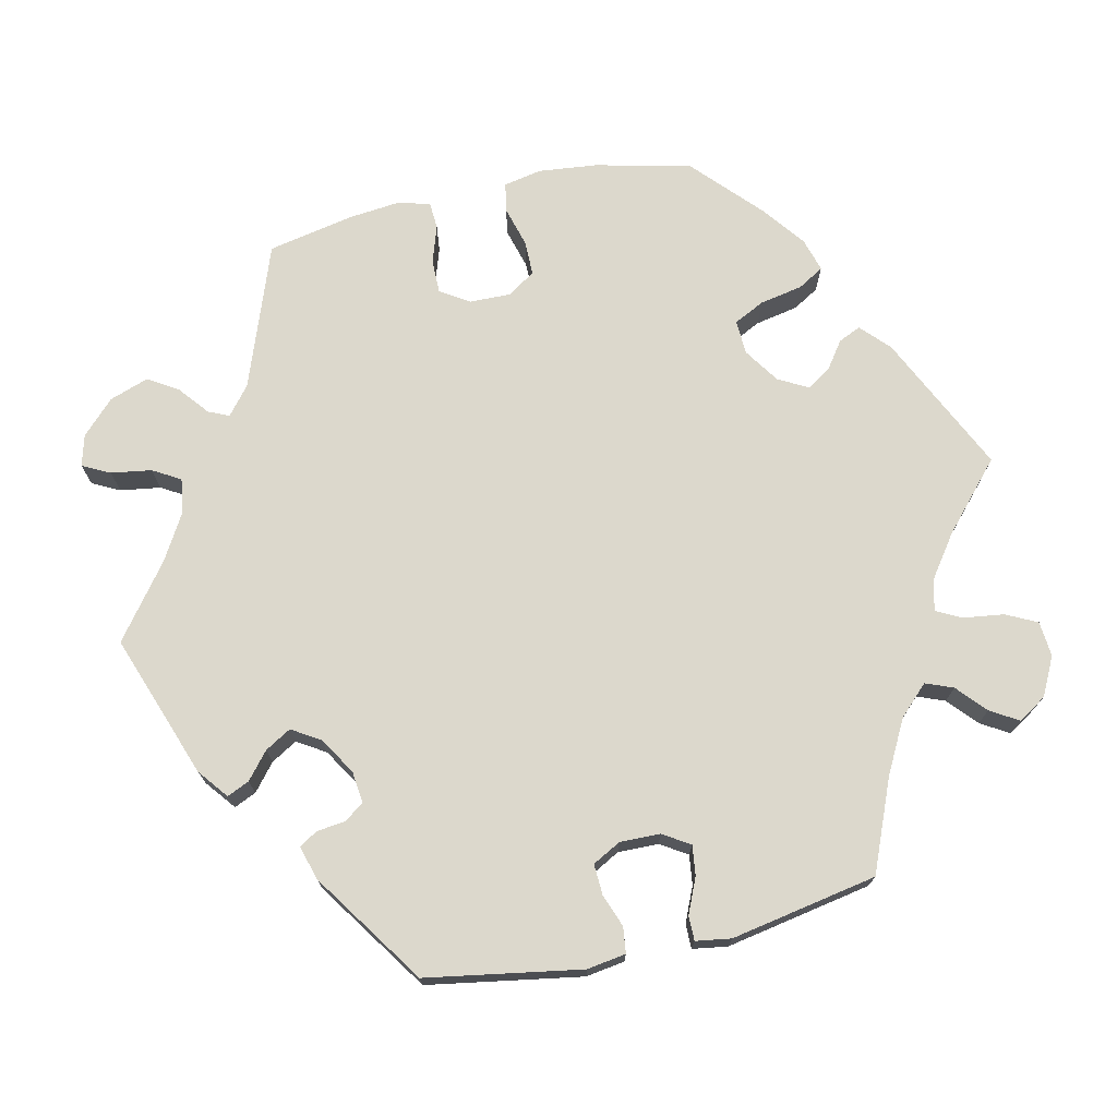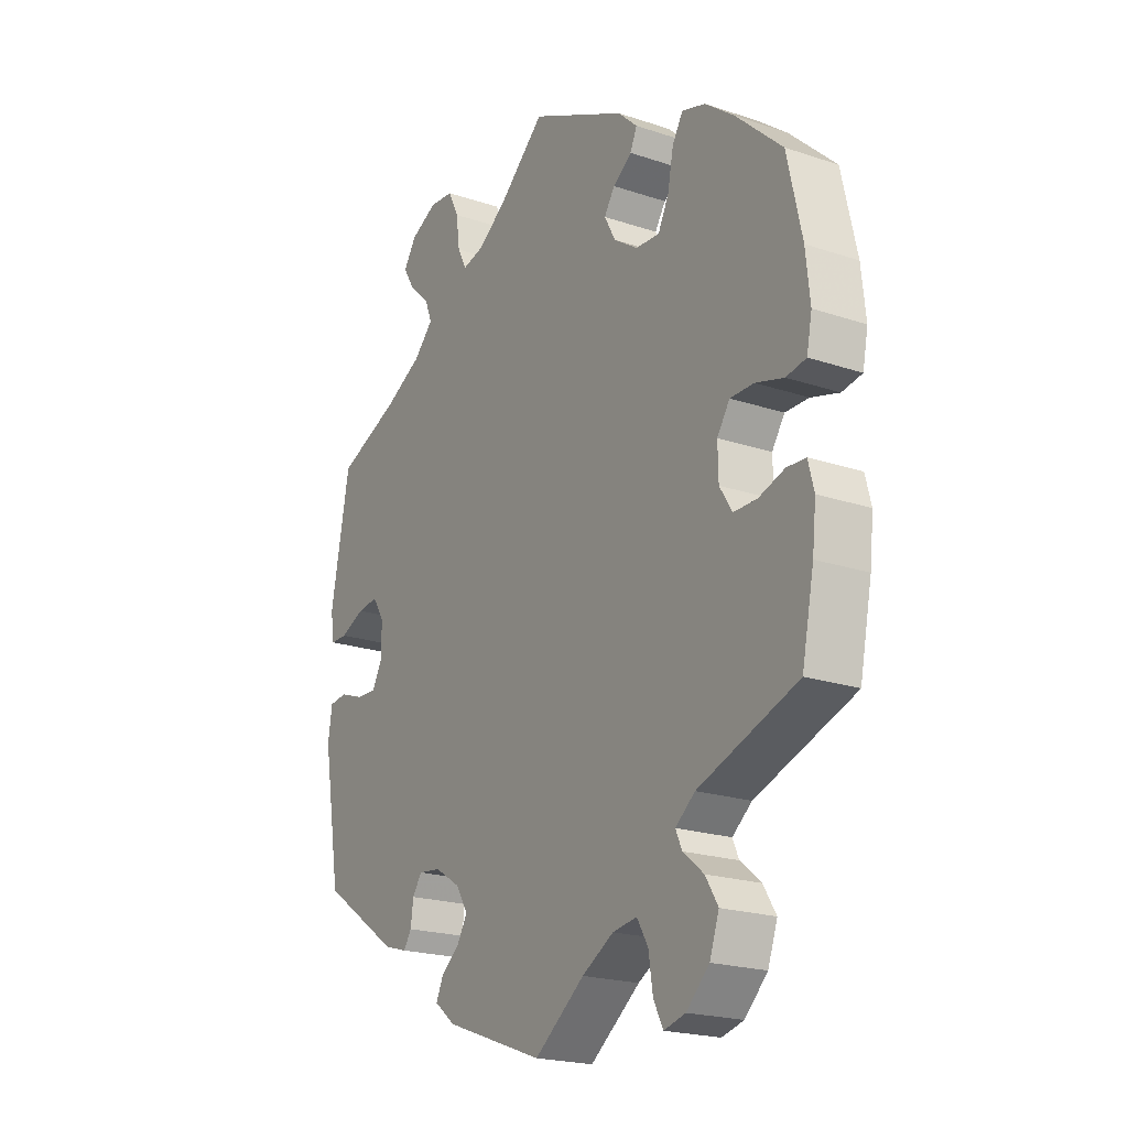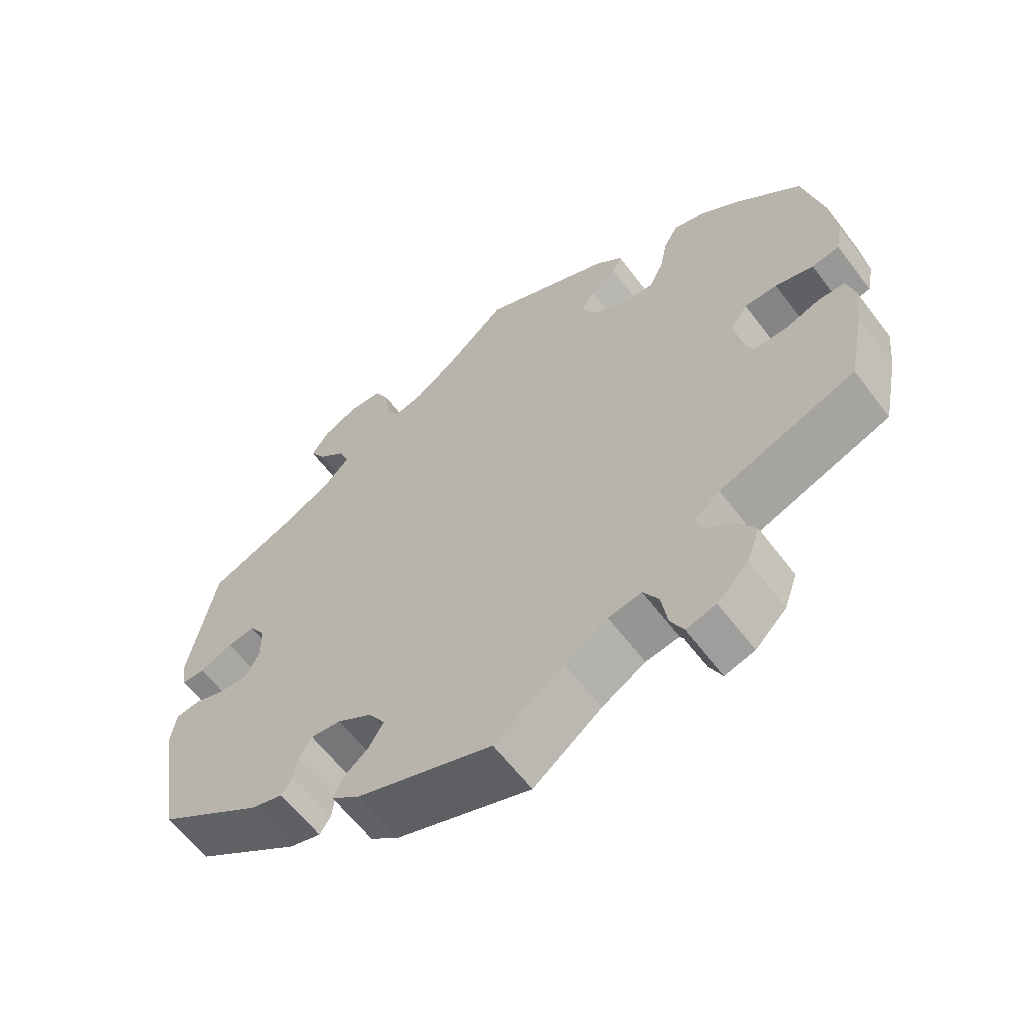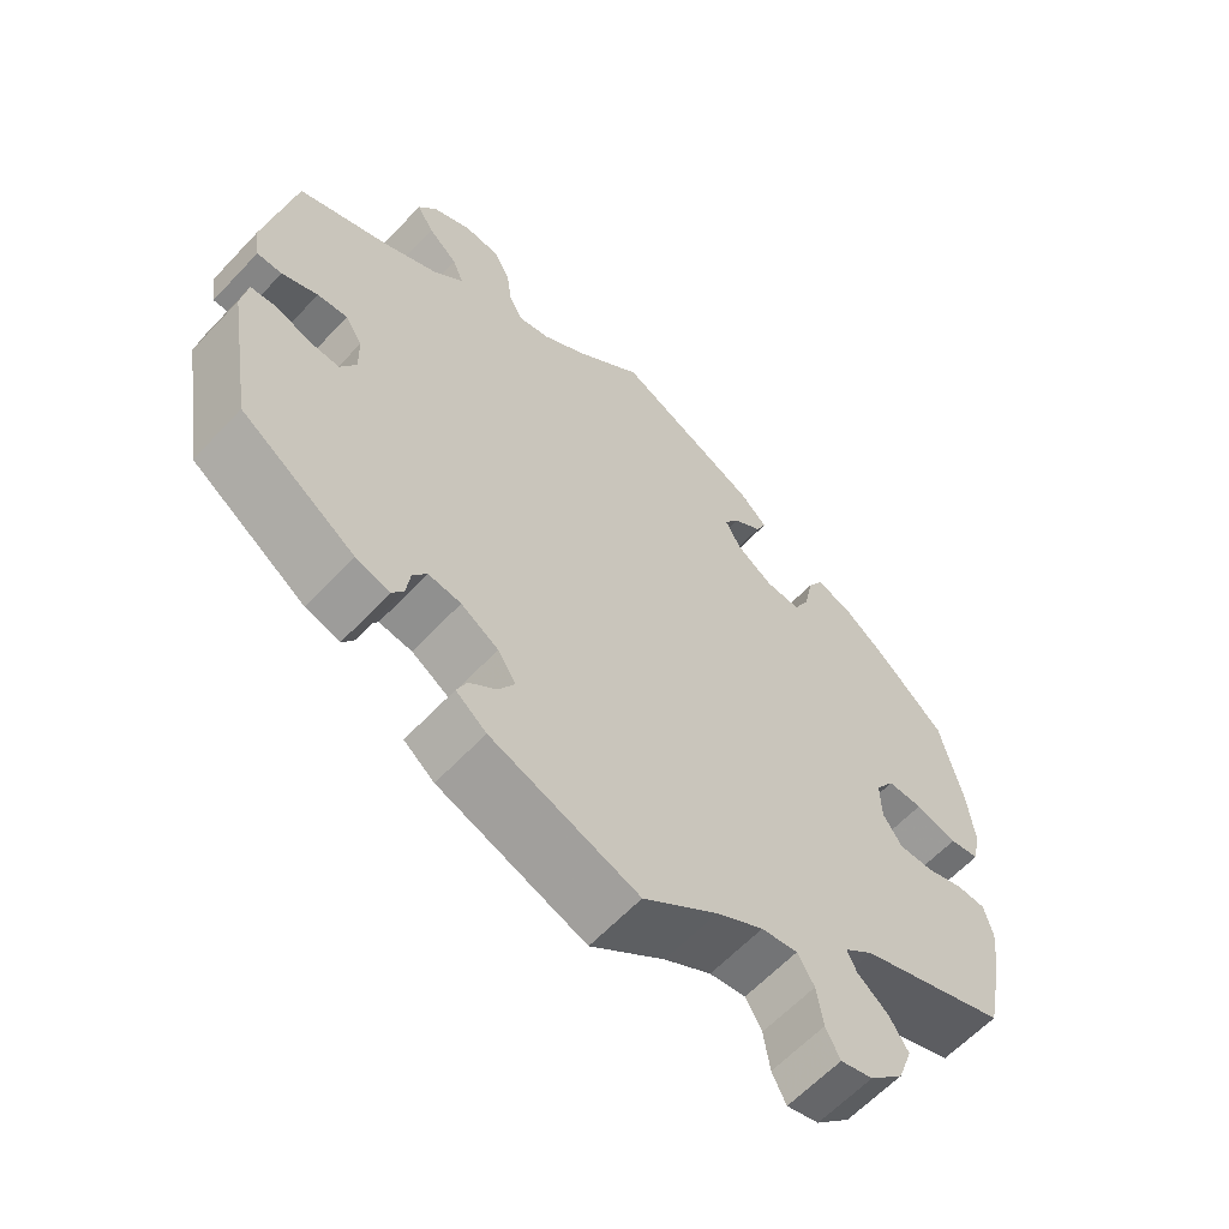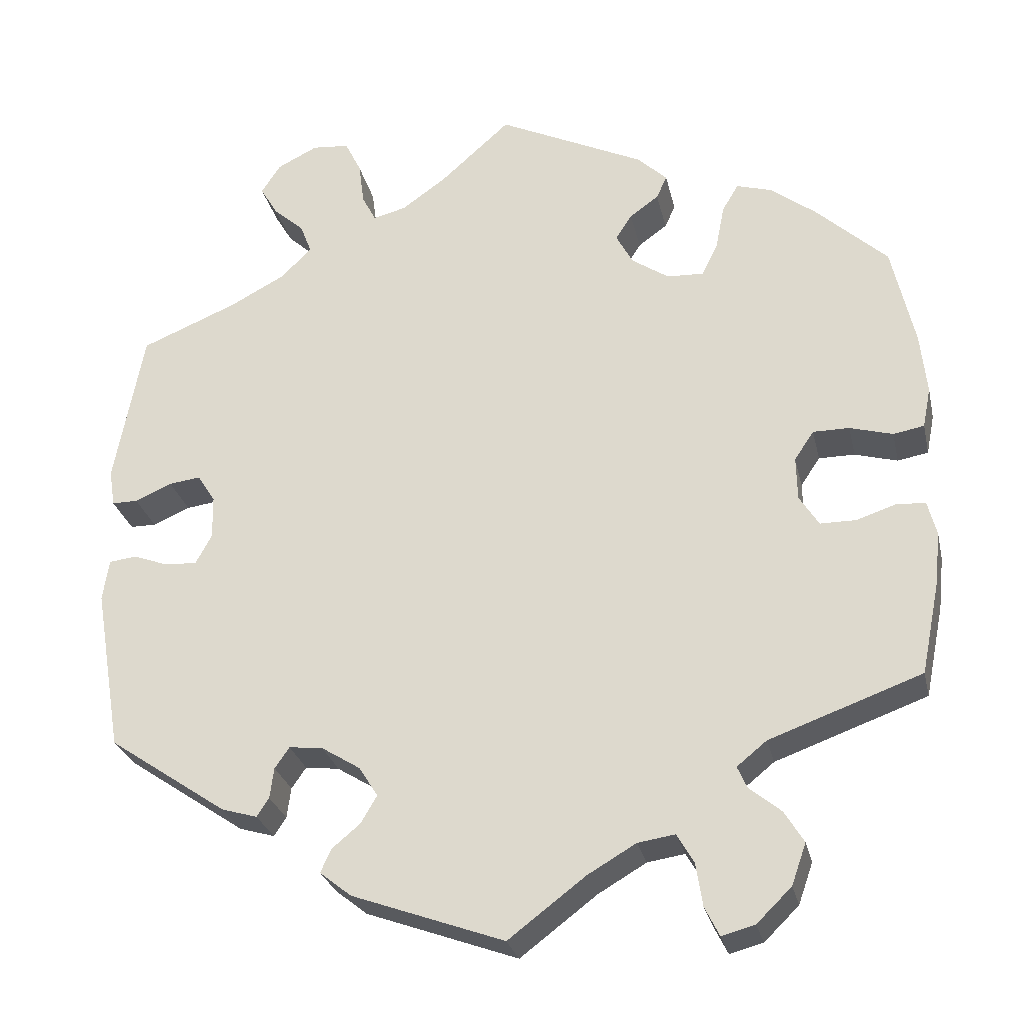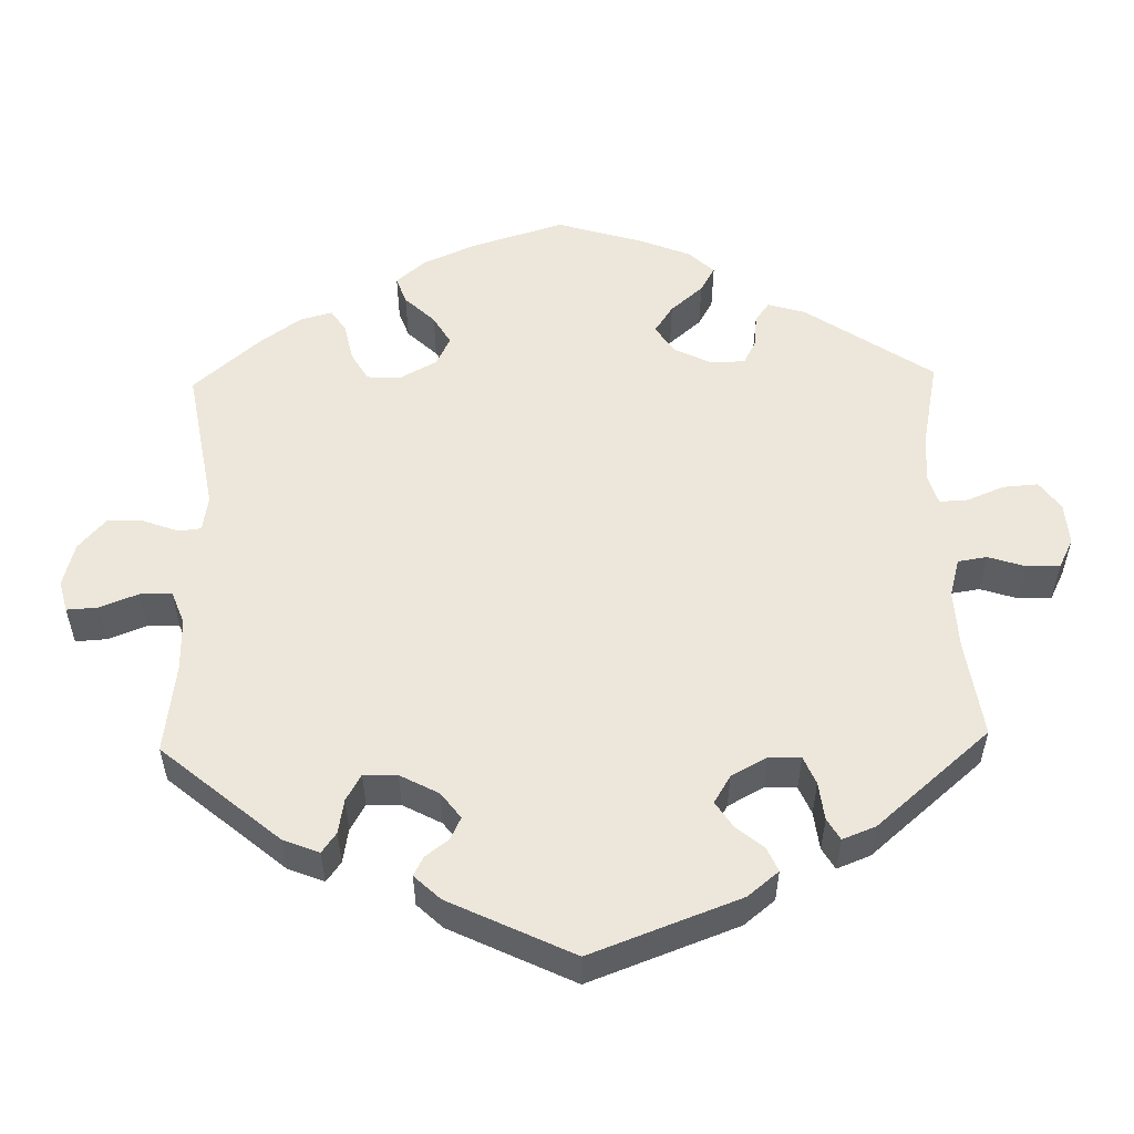
<metadata>
{"format":"obj","ext":"obj","renderer":"f3d","projection":"perspective","resolution":1024,"background":"white","views":[{"elev":72.7,"azim":-102.5,"up":"+Y"},{"elev":-20.8,"azim":58.8,"up":"+Z"},{"elev":-61.7,"azim":37.1,"up":"+Z"},{"elev":-61.7,"azim":-43.1,"up":"+Z"},{"elev":-27.4,"azim":12.5,"up":"+Z"},{"elev":53.6,"azim":-121.4,"up":"+Y"}]}
</metadata>
<code>
v 0.181 0.07 0.491
v 0.218 0.07 0.456
v 0.205 0.07 0.427
v 0.169 0.07 0.401
v 0.149 0.07 0.37
v 0.17 0.07 0.331
v 0.216 0.07 0.3
v 0.261 0.07 0.298
v 0.281 0.07 0.338
v 0.292 0.07 0.394
v 0.312 0.07 0.428
v 0.356 0.07 0.415
v 0.412 0.07 0.372
v 0.5 0.07 0.29
v 0.528 0.07 0.165
v 0.536 0.07 0.089
v 0.526 0.07 0.039
v 0.488 0.07 0.032
v 0.435 0.07 0.047
v 0.39 0.07 0.047
v 0.366 0.07 0.011
v 0.367 0.07 -0.043
v 0.391 0.07 -0.081
v 0.435 0.07 -0.081
v 0.484 0.07 -0.065
v 0.52 0.07 -0.067
v 0.531 0.07 -0.11
v 0.524 0.07 -0.176
v 0.501 0.07 -0.289
v 0.313 0.07 -0.357
v 0.276 0.07 -0.387
v 0.288 0.07 -0.414
v 0.327 0.07 -0.446
v 0.351 0.07 -0.485
v 0.333 0.07 -0.536
v 0.29 0.07 -0.578
v 0.249 0.07 -0.589
v 0.231 0.07 -0.553
v 0.223 0.07 -0.5
v 0.202 0.07 -0.464
v 0.156 0.07 -0.471
v 0.096 0.07 -0.506
v 0.001 0.07 -0.578
v -0.187 0.07 -0.51
v -0.226 0.07 -0.479
v -0.213 0.07 -0.45
v -0.178 0.07 -0.421
v -0.158 0.07 -0.387
v -0.181 0.07 -0.35
v -0.229 0.07 -0.32
v -0.271 0.07 -0.315
v -0.289 0.07 -0.341
v -0.294 0.07 -0.379
v -0.309 0.07 -0.402
v -0.353 0.07 -0.389
v -0.5 0.07 -0.289
v -0.534 0.07 -0.086
v -0.526 0.07 -0.035
v -0.492 0.07 -0.031
v -0.449 0.07 -0.047
v -0.409 0.07 -0.049
v -0.389 0.07 -0.012
v -0.39 0.07 0.041
v -0.412 0.07 0.076
v -0.451 0.07 0.071
v -0.497 0.07 0.051
v -0.529 0.07 0.051
v -0.536 0.07 0.097
v -0.5 0.07 0.289
v -0.381 0.07 0.338
v -0.311 0.07 0.375
v -0.274 0.07 0.413
v -0.288 0.07 0.449
v -0.326 0.07 0.483
v -0.348 0.07 0.52
v -0.324 0.07 0.557
v -0.274 0.07 0.582
v -0.228 0.07 0.578
v -0.208 0.07 0.537
v -0.201 0.07 0.484
v -0.184 0.07 0.451
v -0.143 0.07 0.461
v -0.087 0.07 0.501
v -0.001 0.07 0.578
v 0.181 0 0.491
v 0.218 0 0.456
v 0.205 0 0.427
v 0.169 0 0.401
v 0.149 0 0.37
v 0.17 0 0.331
v 0.216 0 0.3
v 0.261 0 0.298
v 0.281 0 0.338
v 0.292 0 0.394
v 0.312 0 0.428
v 0.356 0 0.415
v 0.412 0 0.372
v 0.5 0 0.29
v 0.528 0 0.165
v 0.536 0 0.089
v 0.526 0 0.039
v 0.488 0 0.032
v 0.435 0 0.047
v 0.39 0 0.047
v 0.366 0 0.011
v 0.367 0 -0.043
v 0.391 0 -0.081
v 0.435 0 -0.081
v 0.484 0 -0.065
v 0.52 0 -0.067
v 0.531 0 -0.11
v 0.524 0 -0.176
v 0.501 0 -0.289
v 0.313 0 -0.357
v 0.276 0 -0.387
v 0.288 0 -0.414
v 0.327 0 -0.446
v 0.351 0 -0.485
v 0.333 0 -0.536
v 0.29 0 -0.578
v 0.249 0 -0.589
v 0.231 0 -0.553
v 0.223 0 -0.5
v 0.202 0 -0.464
v 0.156 0 -0.471
v 0.096 0 -0.506
v 0.001 0 -0.578
v -0.187 0 -0.51
v -0.226 0 -0.479
v -0.213 0 -0.45
v -0.178 0 -0.421
v -0.158 0 -0.387
v -0.181 0 -0.35
v -0.229 0 -0.32
v -0.271 0 -0.315
v -0.289 0 -0.341
v -0.294 0 -0.379
v -0.309 0 -0.402
v -0.353 0 -0.389
v -0.5 0 -0.289
v -0.534 0 -0.086
v -0.526 0 -0.035
v -0.492 0 -0.031
v -0.449 0 -0.047
v -0.409 0 -0.049
v -0.389 0 -0.012
v -0.39 0 0.041
v -0.412 0 0.076
v -0.451 0 0.071
v -0.497 0 0.051
v -0.529 0 0.051
v -0.536 0 0.097
v -0.5 0 0.289
v -0.381 0 0.338
v -0.311 0 0.375
v -0.274 0 0.413
v -0.288 0 0.449
v -0.326 0 0.483
v -0.348 0 0.52
v -0.324 0 0.557
v -0.274 0 0.582
v -0.228 0 0.578
v -0.208 0 0.537
v -0.201 0 0.484
v -0.184 0 0.451
v -0.143 0 0.461
v -0.087 0 0.501
v -0.001 0 0.578
f 83 84 1 2
f 82 83 2 3
f 81 82 3 4
f 77 78 79 80
f 77 80 81
f 76 77 81
f 73 74 75 76
f 72 73 76 81
f 71 72 81 4
f 67 68 69 70
f 65 66 67 70
f 64 65 70 71
f 63 64 71 4
f 57 58 59 60
f 57 60 61
f 56 57 61
f 55 56 61 62
f 52 53 54 55
f 51 52 55 62
f 44 45 46 47
f 42 43 44 47
f 41 42 47 48
f 40 41 48 49
f 36 37 38 39
f 36 39 40
f 35 36 40
f 32 33 34 35
f 31 32 35 40
f 27 28 29 30
f 27 30 31
f 24 25 26 27
f 23 24 27 31
f 22 23 31 40
f 16 17 18 19
f 16 19 20
f 15 16 20
f 14 15 20
f 13 14 20 21
f 9 10 11 12
f 8 9 12 13
f 62 63 4 5
f 50 51 62 5
f 49 50 5 6
f 21 22 40 49
f 8 13 21 49
f 7 8 49
f 6 7 49
f 86 85 168 167
f 87 86 167 166
f 88 87 166 165
f 164 163 162 161
f 165 164 161
f 165 161 160
f 160 159 158 157
f 165 160 157 156
f 88 165 156 155
f 154 153 152 151
f 154 151 150 149
f 155 154 149 148
f 88 155 148 147
f 144 143 142 141
f 145 144 141
f 145 141 140
f 146 145 140 139
f 139 138 137 136
f 146 139 136 135
f 131 130 129 128
f 131 128 127 126
f 132 131 126 125
f 133 132 125 124
f 123 122 121 120
f 124 123 120
f 124 120 119
f 119 118 117 116
f 124 119 116 115
f 114 113 112 111
f 115 114 111
f 111 110 109 108
f 115 111 108 107
f 124 115 107 106
f 103 102 101 100
f 104 103 100
f 104 100 99
f 104 99 98
f 105 104 98 97
f 96 95 94 93
f 97 96 93 92
f 89 88 147 146
f 89 146 135 134
f 90 89 134 133
f 133 124 106 105
f 133 105 97 92
f 133 92 91
f 133 91 90
f 1 85 86 2
f 2 86 87 3
f 3 87 88 4
f 4 88 89 5
f 5 89 90 6
f 6 90 91 7
f 7 91 92 8
f 8 92 93 9
f 9 93 94 10
f 10 94 95 11
f 11 95 96 12
f 12 96 97 13
f 13 97 98 14
f 14 98 99 15
f 15 99 100 16
f 16 100 101 17
f 17 101 102 18
f 18 102 103 19
f 19 103 104 20
f 20 104 105 21
f 21 105 106 22
f 22 106 107 23
f 23 107 108 24
f 24 108 109 25
f 25 109 110 26
f 26 110 111 27
f 27 111 112 28
f 28 112 113 29
f 29 113 114 30
f 30 114 115 31
f 31 115 116 32
f 32 116 117 33
f 33 117 118 34
f 34 118 119 35
f 35 119 120 36
f 36 120 121 37
f 37 121 122 38
f 38 122 123 39
f 39 123 124 40
f 40 124 125 41
f 41 125 126 42
f 42 126 127 43
f 43 127 128 44
f 44 128 129 45
f 45 129 130 46
f 46 130 131 47
f 47 131 132 48
f 48 132 133 49
f 49 133 134 50
f 50 134 135 51
f 51 135 136 52
f 52 136 137 53
f 53 137 138 54
f 54 138 139 55
f 55 139 140 56
f 56 140 141 57
f 57 141 142 58
f 58 142 143 59
f 59 143 144 60
f 60 144 145 61
f 61 145 146 62
f 62 146 147 63
f 63 147 148 64
f 64 148 149 65
f 65 149 150 66
f 66 150 151 67
f 67 151 152 68
f 68 152 153 69
f 69 153 154 70
f 70 154 155 71
f 71 155 156 72
f 72 156 157 73
f 73 157 158 74
f 74 158 159 75
f 75 159 160 76
f 76 160 161 77
f 77 161 162 78
f 78 162 163 79
f 79 163 164 80
f 80 164 165 81
f 81 165 166 82
f 82 166 167 83
f 83 167 168 84
f 84 168 85 1

</code>
